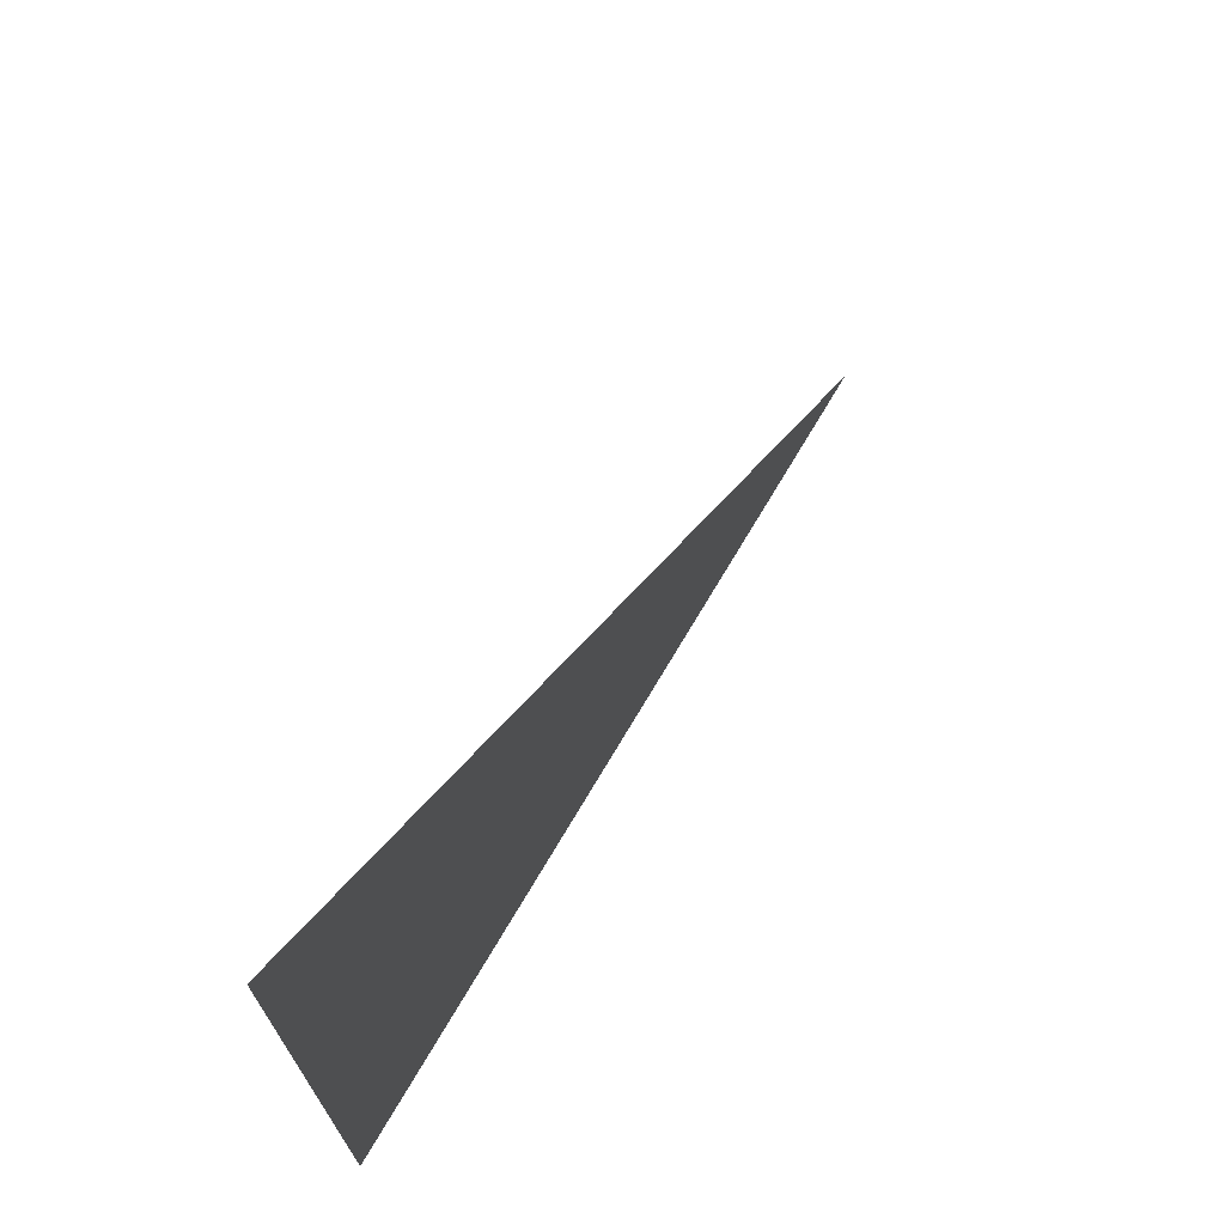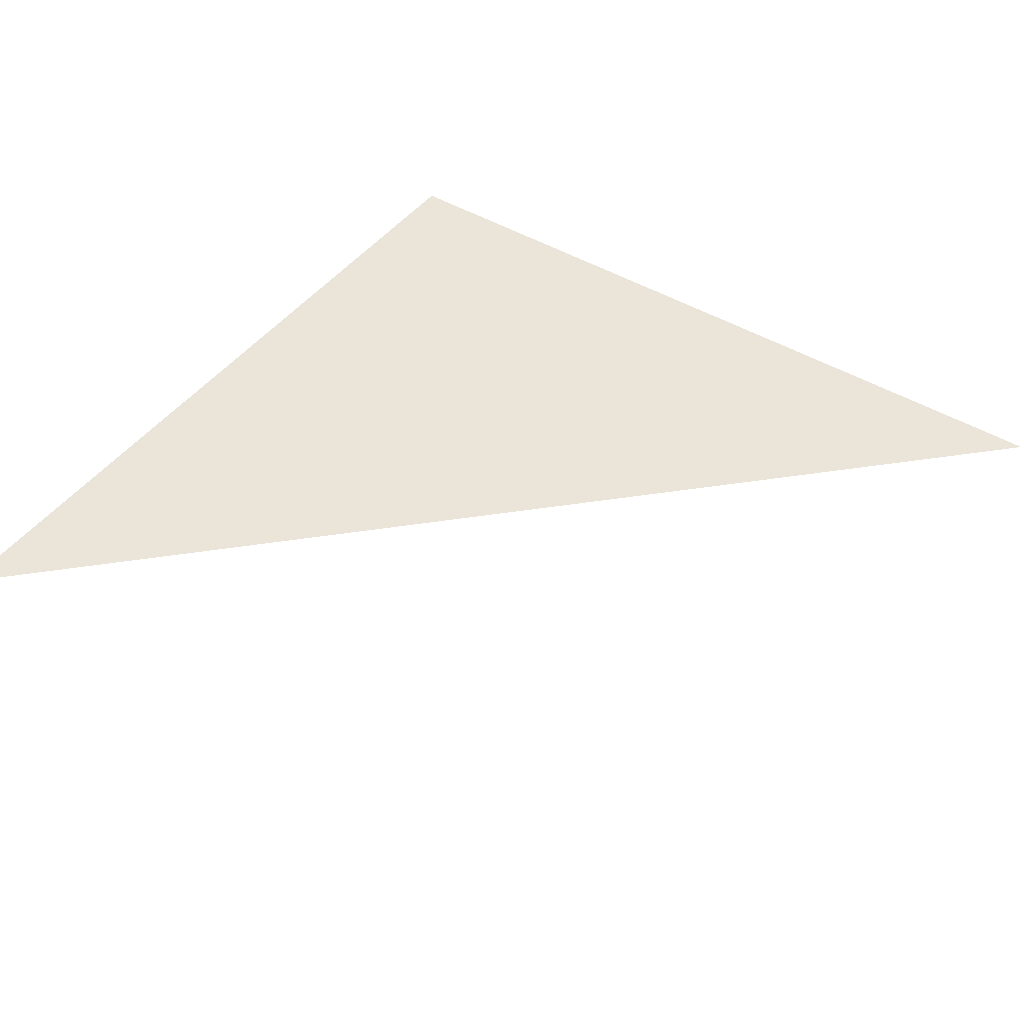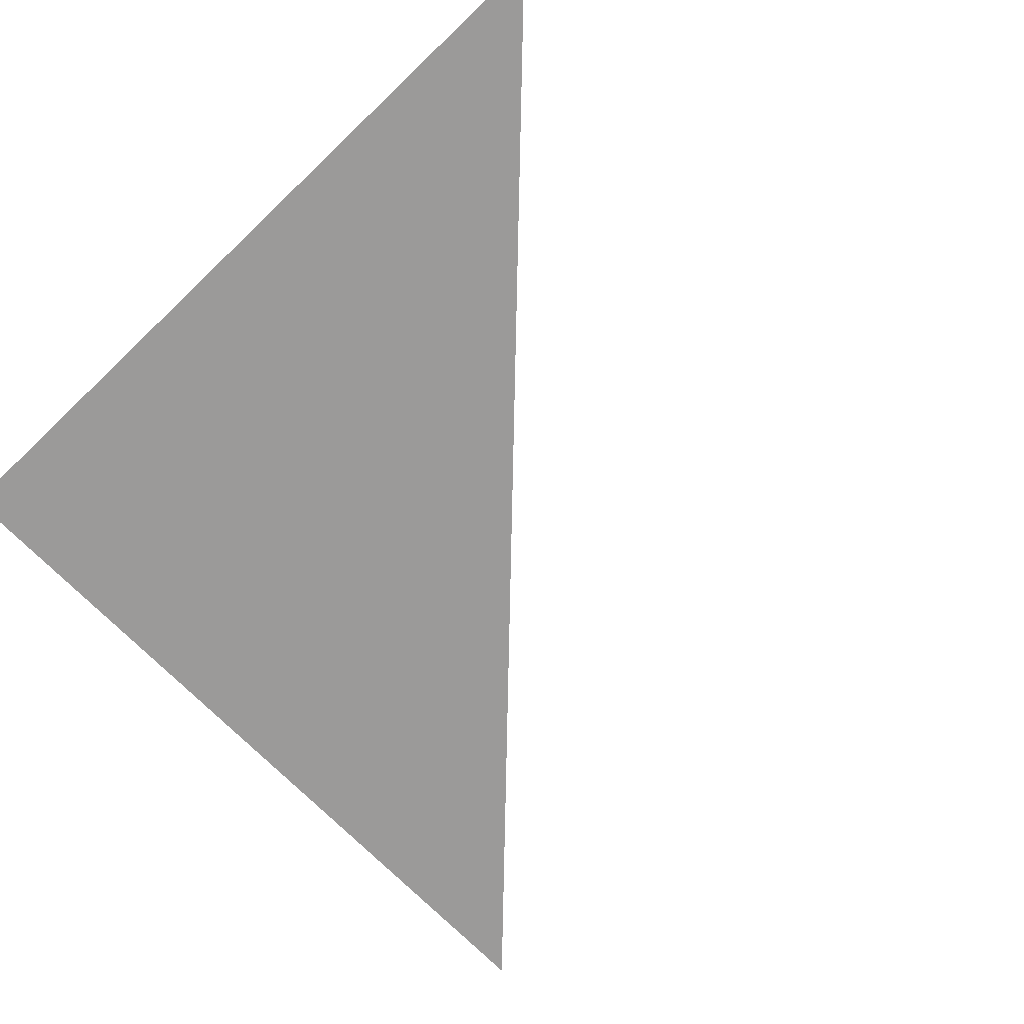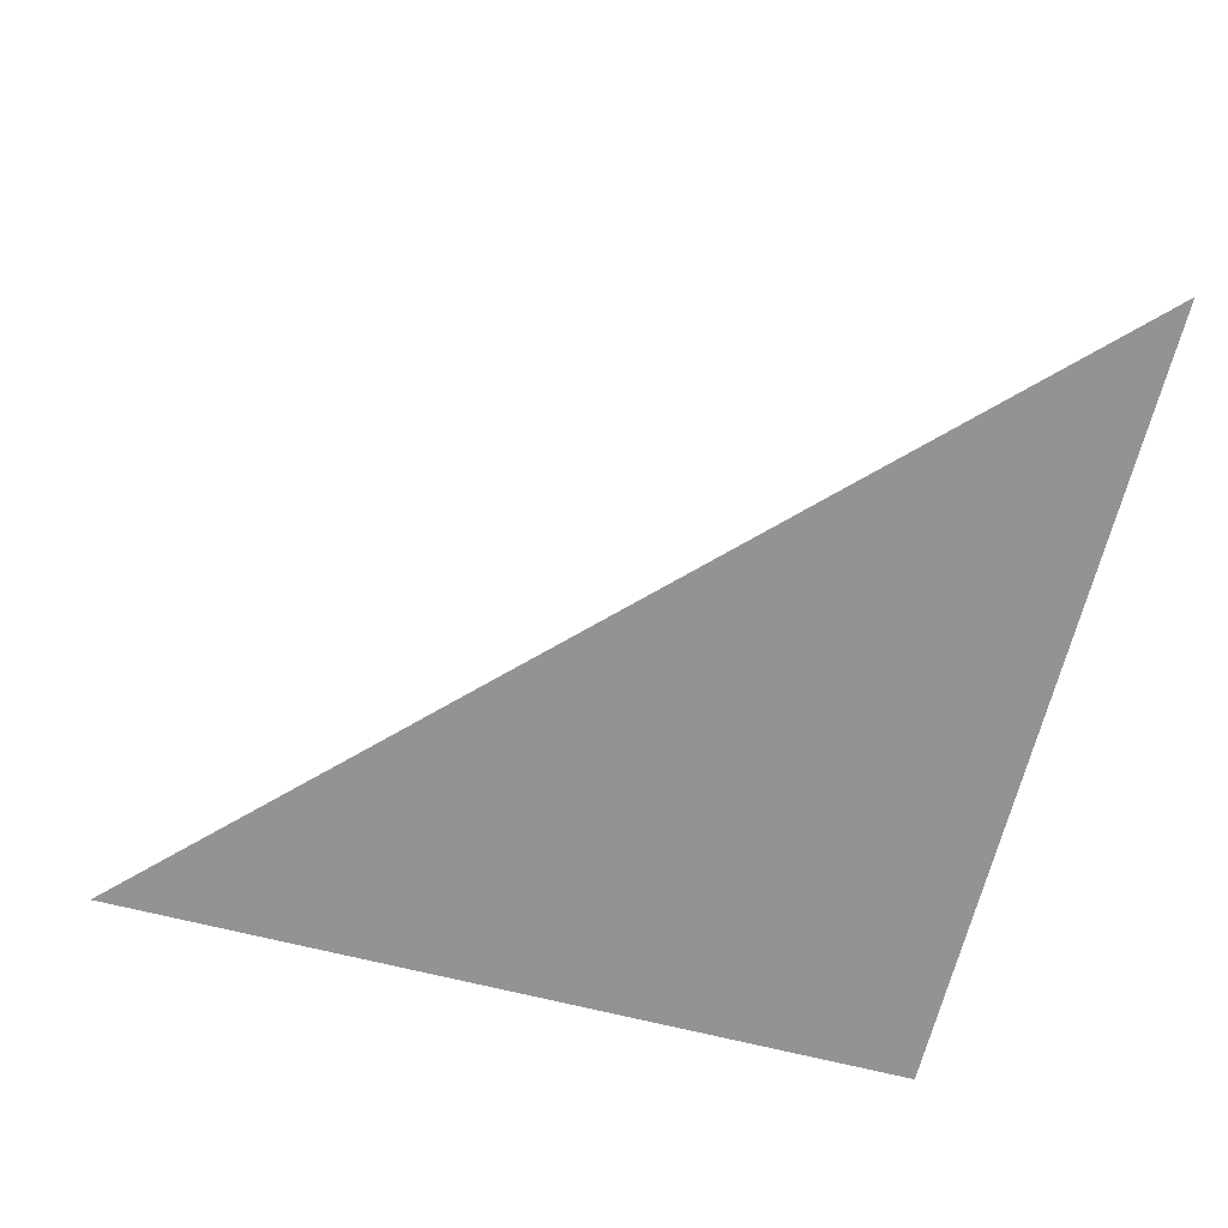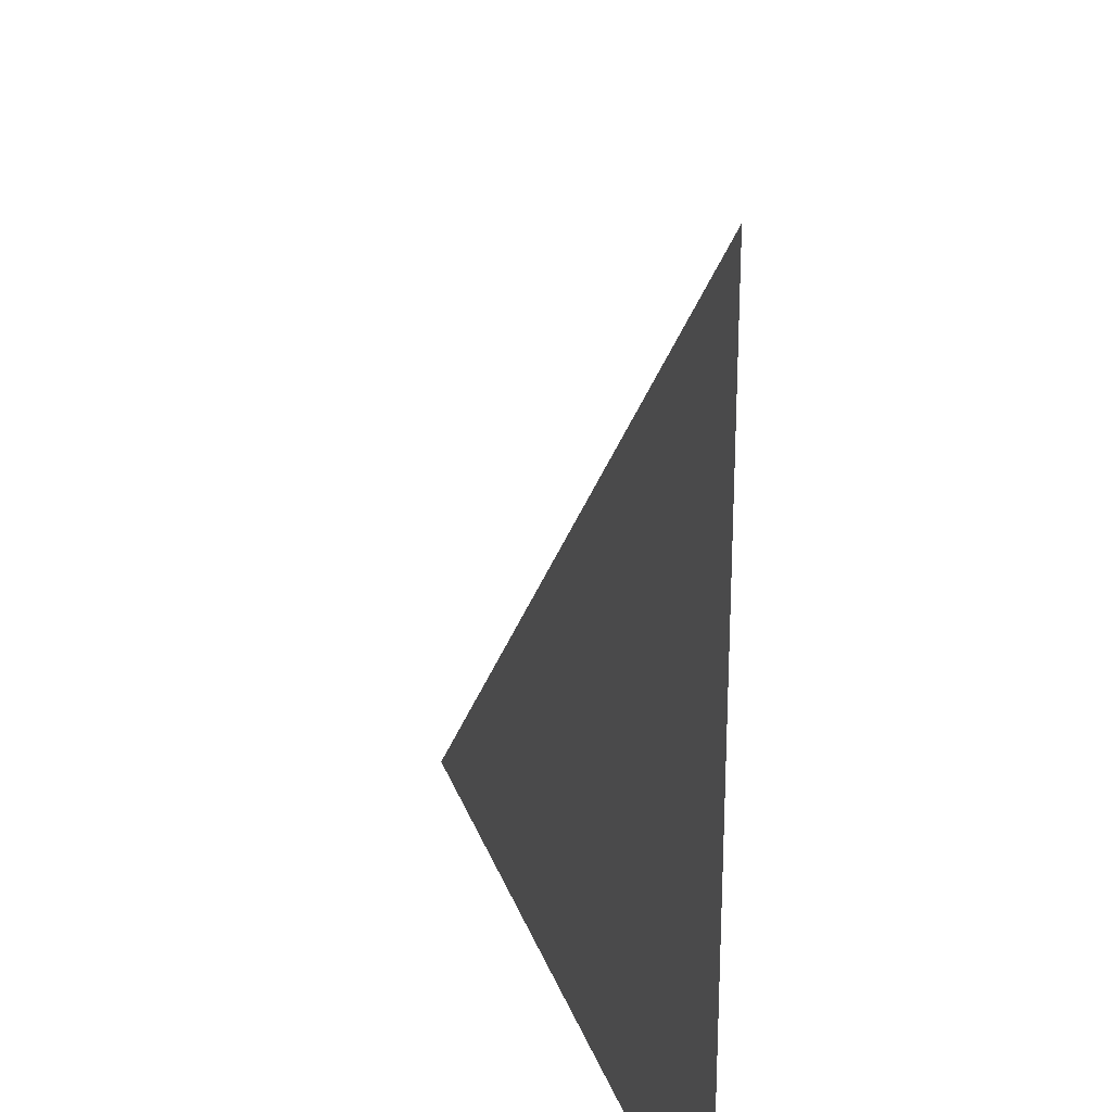
<metadata>
{"format":"obj","ext":"obj","renderer":"f3d","projection":"perspective","resolution":1024,"background":"white","views":[{"elev":72.5,"azim":120.7,"up":"+Z"},{"elev":45.2,"azim":-55.2,"up":"+Y"},{"elev":-69.5,"azim":-136.2,"up":"+Y"},{"elev":-66.8,"azim":-14.3,"up":"+Y"},{"elev":24.9,"azim":73.7,"up":"+Z"}]}
</metadata>
<code>
o Cube.001
v -1 1 -1
v 1 1 1
v 1 1 -1
f 3 1 2

</code>
